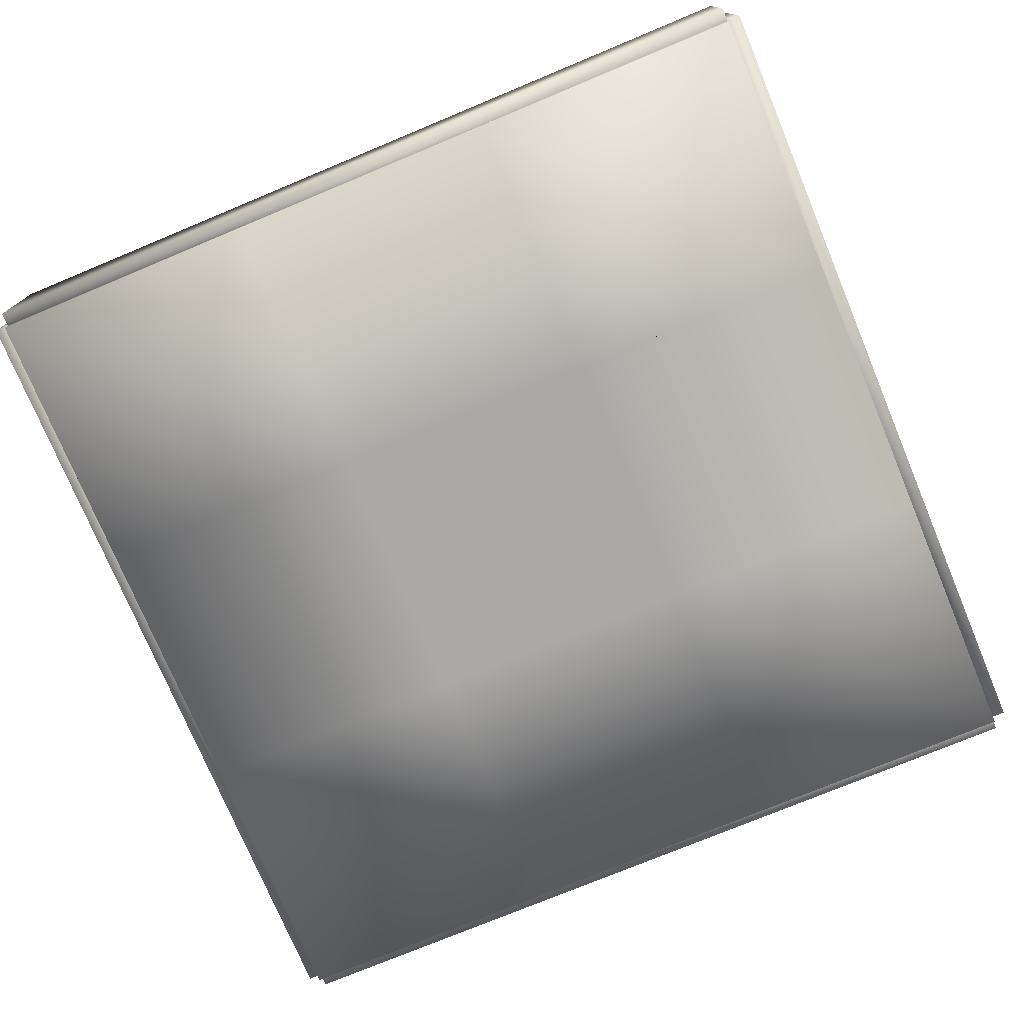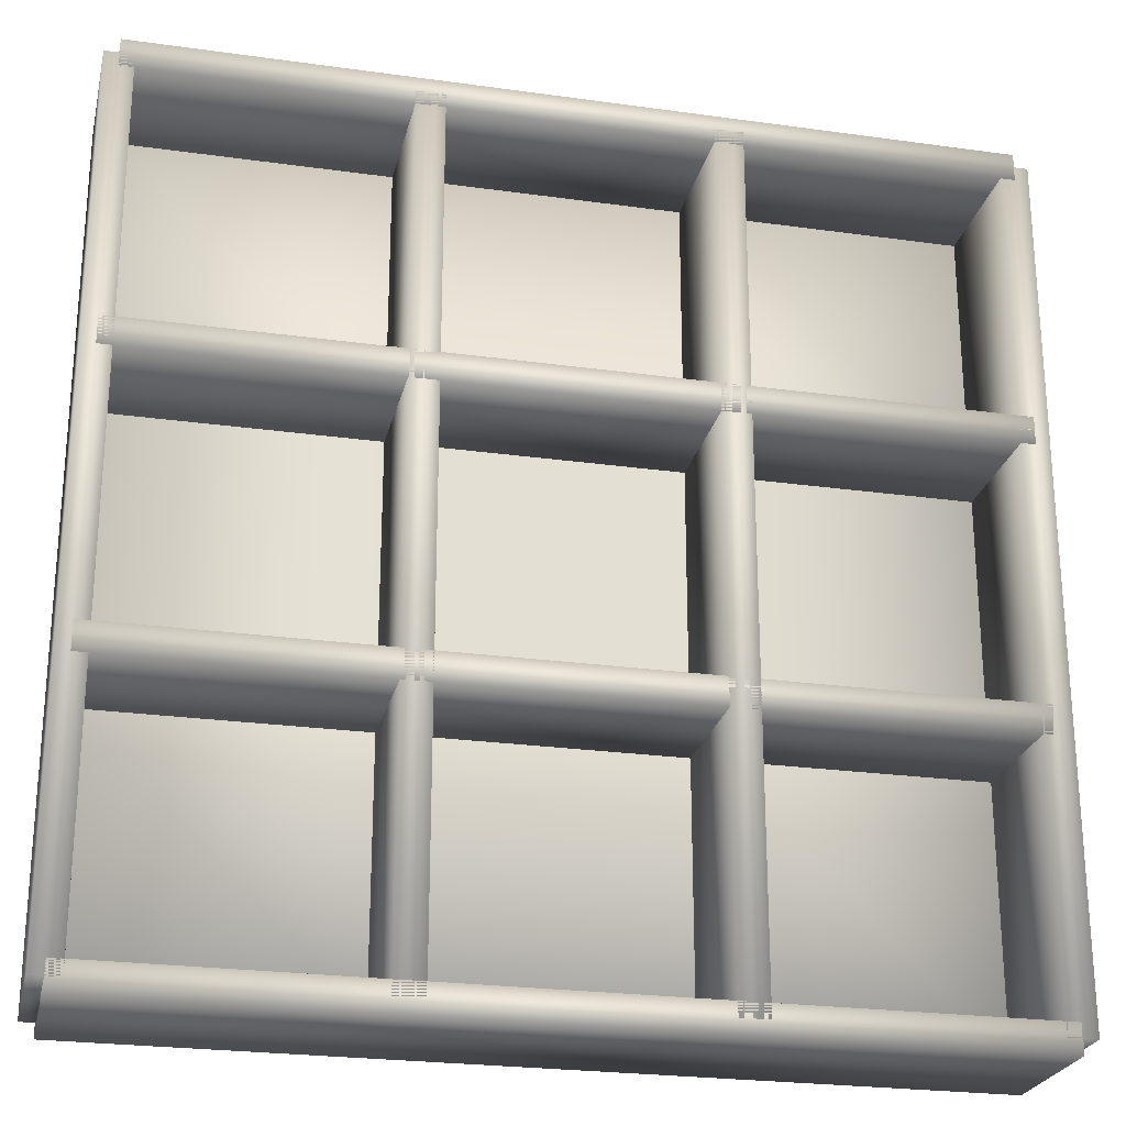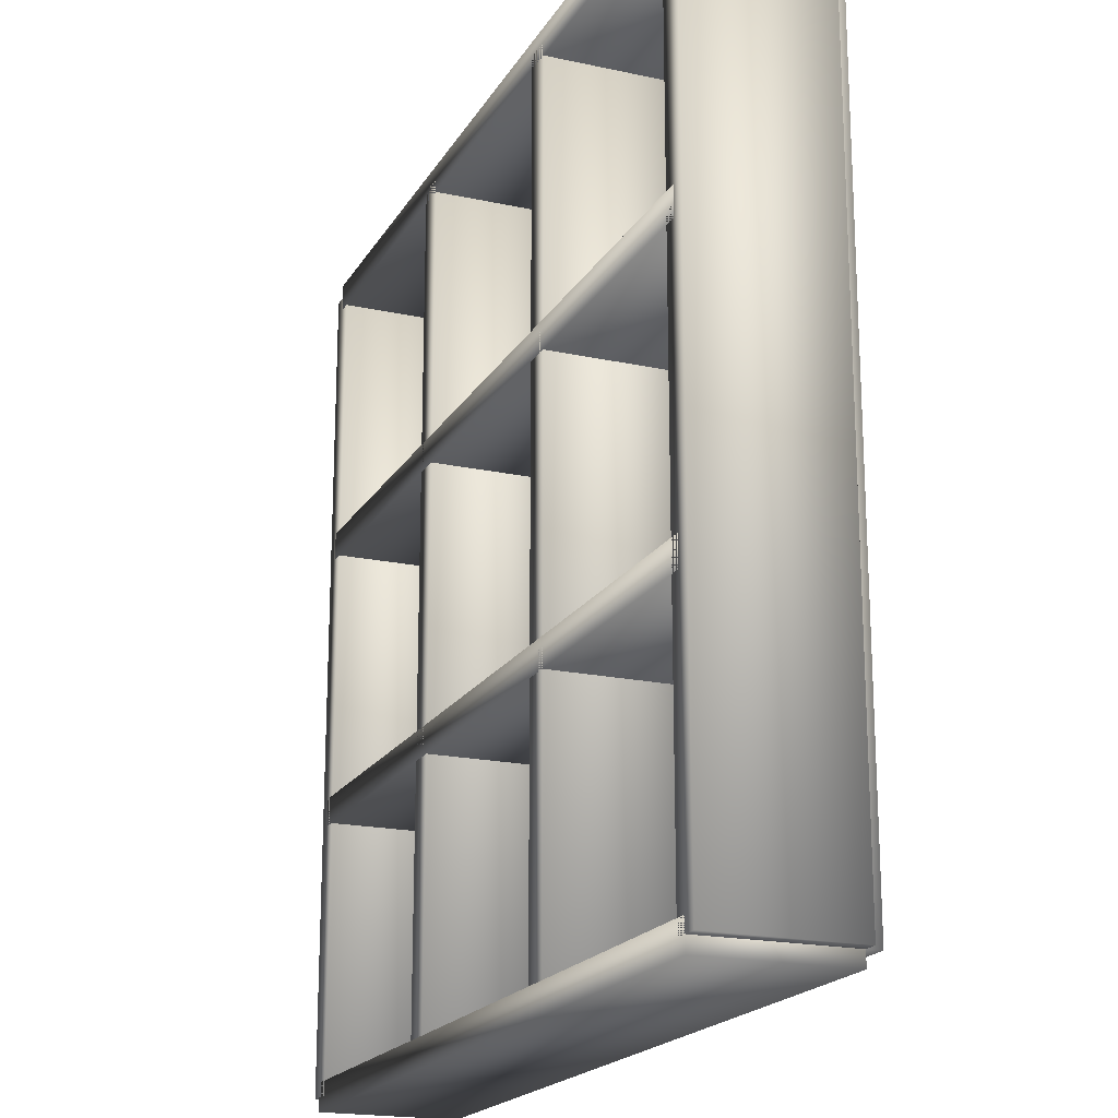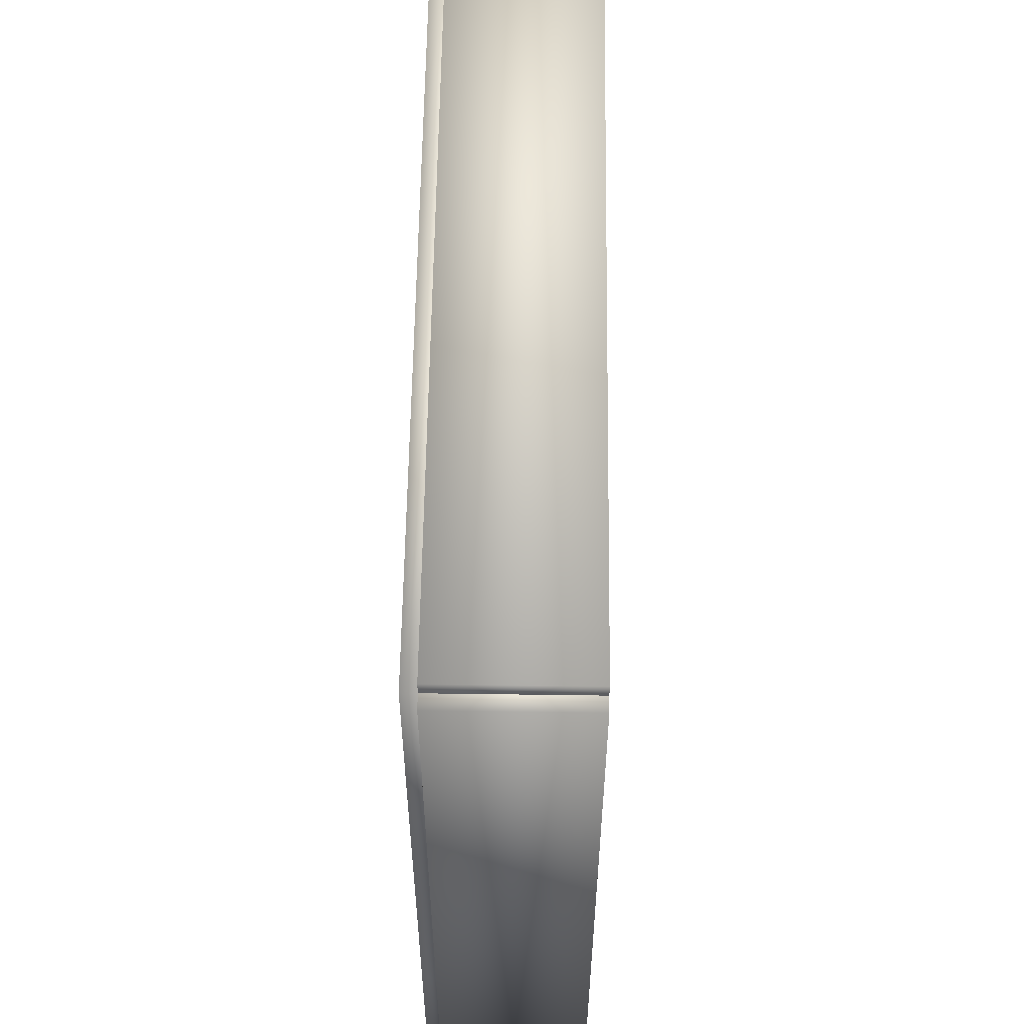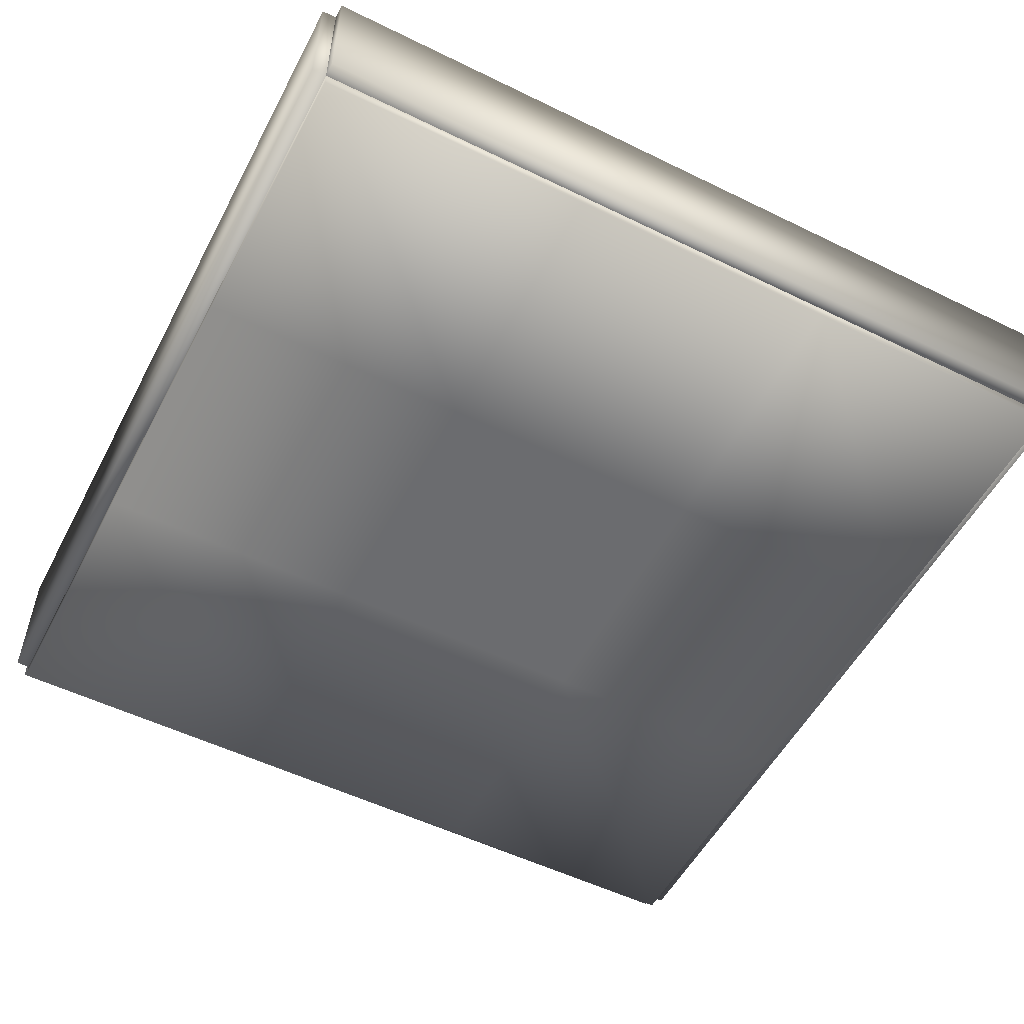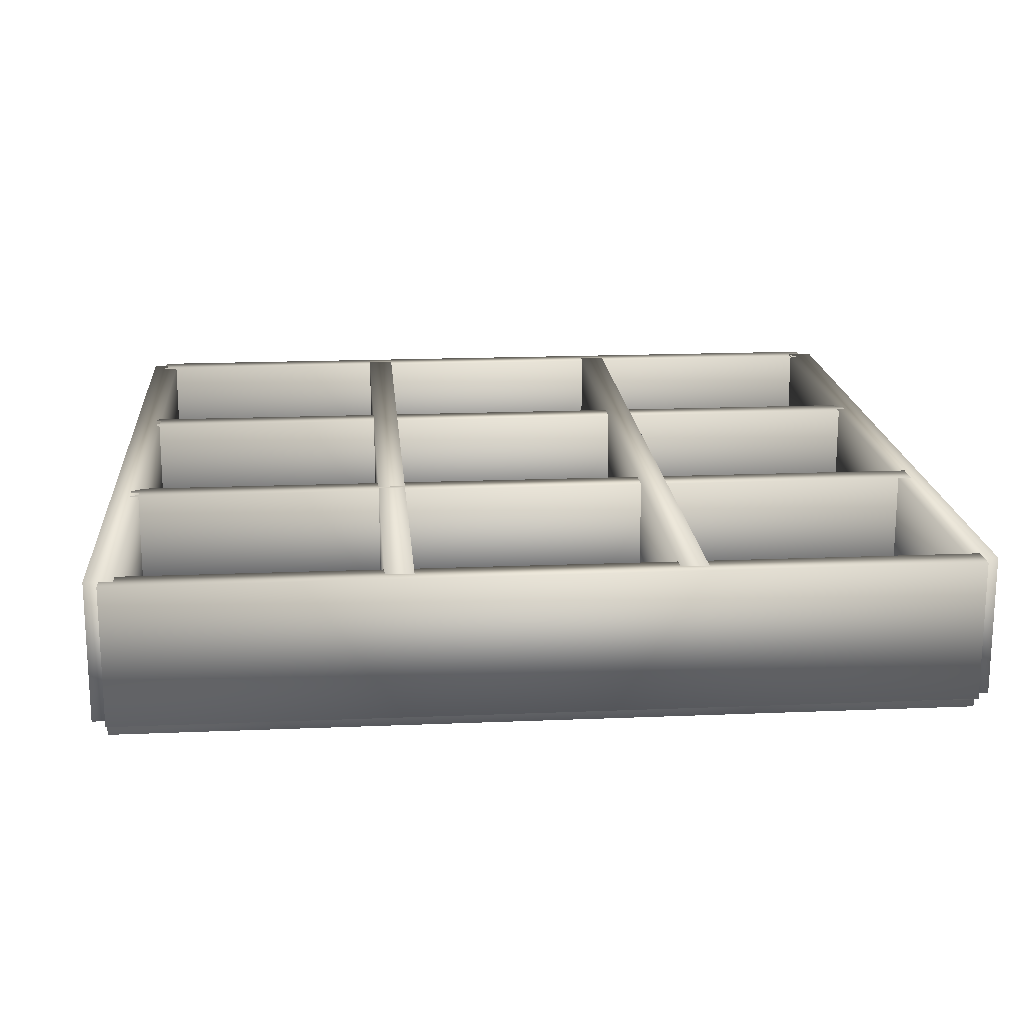
<metadata>
{"format":"obj","ext":"obj","renderer":"f3d","projection":"perspective","resolution":1024,"background":"white","views":[{"elev":-75.3,"azim":-67.4,"up":"+Z"},{"elev":-24.5,"azim":-12.8,"up":"+Y"},{"elev":-19.4,"azim":67.9,"up":"+Y"},{"elev":58.0,"azim":-89.2,"up":"+Y"},{"elev":-53.7,"azim":62.5,"up":"+Z"},{"elev":17.8,"azim":85.3,"up":"+Z"}]}
</metadata>
<code>
v -0.4835 0.1612 -0.0627
v -0.1612 0.1612 -0.0627
v -0.1612 0.4835 -0.0627
v -0.4835 0.4835 -0.0627
v -0.4835 0.1612 -0.03047
v -0.1612 0.1612 -0.03047
v -0.1612 0.4835 -0.03047
v -0.4835 0.4835 -0.03047
v -0.4835 -0.1612 -0.0627
v -0.1612 -0.1612 -0.0627
v -0.4835 -0.1612 -0.03047
v -0.1612 -0.1612 -0.03047
v -0.4835 -0.4835 -0.0627
v -0.1612 -0.4835 -0.0627
v -0.4835 -0.4835 -0.03047
v -0.1612 -0.4835 -0.03047
v 0.1612 0.1612 -0.0627
v 0.1612 0.4835 -0.0627
v 0.1612 0.1612 -0.03047
v 0.1612 0.4835 -0.03047
v 0.1612 -0.1612 -0.0627
v 0.1612 -0.1612 -0.03047
v 0.1612 -0.4835 -0.0627
v 0.1612 -0.4835 -0.03047
v 0.4835 0.1612 -0.0627
v 0.4835 0.4835 -0.0627
v 0.4835 0.1612 -0.03047
v 0.4835 0.4835 -0.03047
v 0.4835 -0.1612 -0.0627
v 0.4835 -0.1612 -0.03047
v 0.4835 -0.4835 -0.0627
v 0.4835 -0.4835 -0.03047
v -0.4996 -0.4835 -0.04659
v -0.4674 -0.4835 -0.04659
v -0.4674 0.4835 -0.04659
v -0.4996 0.4835 -0.04659
v -0.4996 -0.4835 0.1146
v -0.4674 -0.4835 0.1146
v -0.4674 0.4835 0.1146
v -0.4996 0.4835 0.1146
v -0.1773 -0.4835 -0.04659
v -0.1451 -0.4835 -0.04659
v -0.1451 0.4835 -0.04659
v -0.1773 0.4835 -0.04659
v -0.1773 -0.4835 0.1146
v -0.1451 -0.4835 0.1146
v -0.1451 0.4835 0.1146
v -0.1773 0.4835 0.1146
v 0.145 -0.4835 -0.04659
v 0.1773 -0.4835 -0.04659
v 0.1773 0.4835 -0.04659
v 0.145 0.4835 -0.04659
v 0.145 -0.4835 0.1146
v 0.1773 -0.4835 0.1146
v 0.1773 0.4835 0.1146
v 0.145 0.4835 0.1146
v 0.4674 -0.4835 -0.04659
v 0.4996 -0.4835 -0.04659
v 0.4996 0.4835 -0.04659
v 0.4674 0.4835 -0.04659
v 0.4674 -0.4835 0.1146
v 0.4996 -0.4835 0.1146
v 0.4996 0.4835 0.1146
v 0.4674 0.4835 0.1146
v 0.4831 -0.5 -0.04659
v 0.4831 -0.4678 -0.04659
v -0.4839 -0.467 -0.04659
v -0.4839 -0.4992 -0.04659
v 0.4831 -0.5 0.1146
v 0.4831 -0.4678 0.1146
v -0.4839 -0.467 0.1146
v -0.4839 -0.4992 0.1146
v 0.4834 -0.1777 -0.04659
v 0.4834 -0.1454 -0.04659
v -0.4836 -0.1447 -0.04659
v -0.4836 -0.1769 -0.04659
v 0.4834 -0.1777 0.1146
v 0.4834 -0.1454 0.1146
v -0.4836 -0.1447 0.1146
v -0.4836 -0.1769 0.1146
v 0.4836 0.1447 -0.04659
v 0.4836 0.1769 -0.04659
v -0.4834 0.1777 -0.04659
v -0.4834 0.1454 -0.04659
v 0.4836 0.1447 0.1146
v 0.4836 0.1769 0.1146
v -0.4834 0.1777 0.1146
v -0.4834 0.1454 0.1146
v 0.4839 0.467 -0.04659
v 0.4839 0.4992 -0.04659
v -0.4831 0.5 -0.04659
v -0.4831 0.4678 -0.04659
v 0.4839 0.467 0.1146
v 0.4839 0.4992 0.1146
v -0.4831 0.5 0.1146
v -0.4831 0.4678 0.1146
f 1 4 2
f 2 4 3
f 1 6 5
f 1 2 6
f 1 5 4
f 4 5 8
f 4 8 7
f 4 7 3
f 2 7 6
f 2 3 7
f 6 8 5
f 6 7 8
f 9 1 10
f 10 1 2
f 9 12 11
f 9 10 12
f 9 11 1
f 1 11 5
f 1 5 6
f 1 6 2
f 10 6 12
f 10 2 6
f 12 5 11
f 12 6 5
f 13 9 14
f 14 9 10
f 13 16 15
f 13 14 16
f 13 15 9
f 9 15 11
f 9 11 12
f 9 12 10
f 14 12 16
f 14 10 12
f 16 11 15
f 16 12 11
f 2 3 17
f 17 3 18
f 2 19 6
f 2 17 19
f 2 6 3
f 3 6 7
f 3 7 20
f 3 20 18
f 17 20 19
f 17 18 20
f 19 7 6
f 19 20 7
f 10 2 21
f 21 2 17
f 10 22 12
f 10 21 22
f 10 12 2
f 2 12 6
f 2 6 19
f 2 19 17
f 21 19 22
f 21 17 19
f 22 6 12
f 22 19 6
f 14 10 23
f 23 10 21
f 14 24 16
f 14 23 24
f 14 16 10
f 10 16 12
f 10 12 22
f 10 22 21
f 23 22 24
f 23 21 22
f 24 12 16
f 24 22 12
f 17 18 25
f 25 18 26
f 17 27 19
f 17 25 27
f 17 19 18
f 18 19 20
f 18 20 28
f 18 28 26
f 25 28 27
f 25 26 28
f 27 20 19
f 27 28 20
f 21 17 29
f 29 17 25
f 21 30 22
f 21 29 30
f 21 22 17
f 17 22 19
f 17 19 27
f 17 27 25
f 29 27 30
f 29 25 27
f 30 19 22
f 30 27 19
f 23 21 31
f 31 21 29
f 23 32 24
f 23 31 32
f 23 24 21
f 21 24 22
f 21 22 30
f 21 30 29
f 31 30 32
f 31 29 30
f 32 22 24
f 32 30 22
f 33 36 34
f 34 36 35
f 33 38 37
f 33 34 38
f 33 37 36
f 36 37 40
f 36 40 39
f 36 39 35
f 34 39 38
f 34 35 39
f 38 40 37
f 38 39 40
f 41 44 42
f 42 44 43
f 41 46 45
f 41 42 46
f 41 45 44
f 44 45 48
f 44 48 47
f 44 47 43
f 42 47 46
f 42 43 47
f 46 48 45
f 46 47 48
f 49 52 50
f 50 52 51
f 49 54 53
f 49 50 54
f 49 53 52
f 52 53 56
f 52 56 55
f 52 55 51
f 50 55 54
f 50 51 55
f 54 56 53
f 54 55 56
f 57 60 58
f 58 60 59
f 57 62 61
f 57 58 62
f 57 61 60
f 60 61 64
f 60 64 63
f 60 63 59
f 58 63 62
f 58 59 63
f 62 64 61
f 62 63 64
f 65 68 66
f 66 68 67
f 65 70 69
f 65 66 70
f 65 69 68
f 68 69 72
f 68 72 71
f 68 71 67
f 66 71 70
f 66 67 71
f 70 72 69
f 70 71 72
f 73 76 74
f 74 76 75
f 73 78 77
f 73 74 78
f 73 77 76
f 76 77 80
f 76 80 79
f 76 79 75
f 74 79 78
f 74 75 79
f 78 80 77
f 78 79 80
f 81 84 82
f 82 84 83
f 81 86 85
f 81 82 86
f 81 85 84
f 84 85 88
f 84 88 87
f 84 87 83
f 82 87 86
f 82 83 87
f 86 88 85
f 86 87 88
f 89 92 90
f 90 92 91
f 89 94 93
f 89 90 94
f 89 93 92
f 92 93 96
f 92 96 95
f 92 95 91
f 90 95 94
f 90 91 95
f 94 96 93
f 94 95 96

</code>
